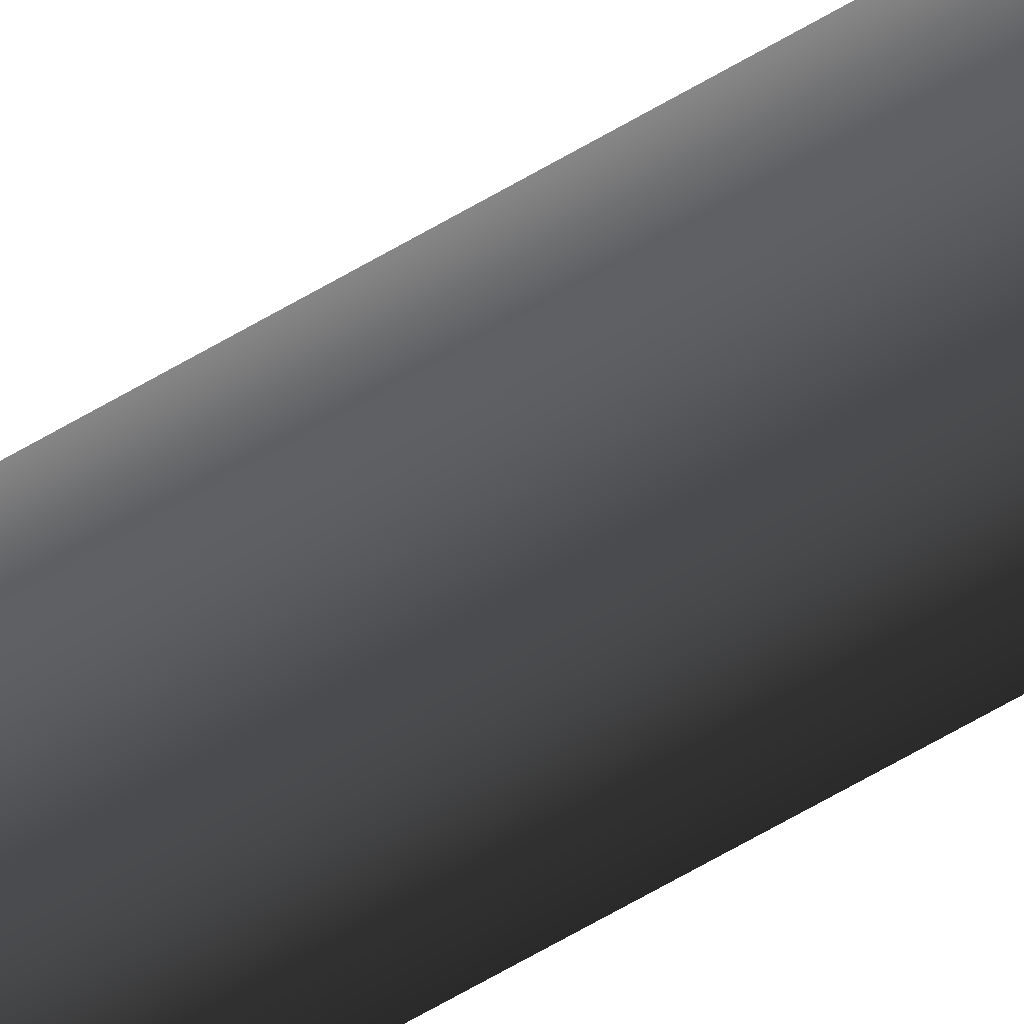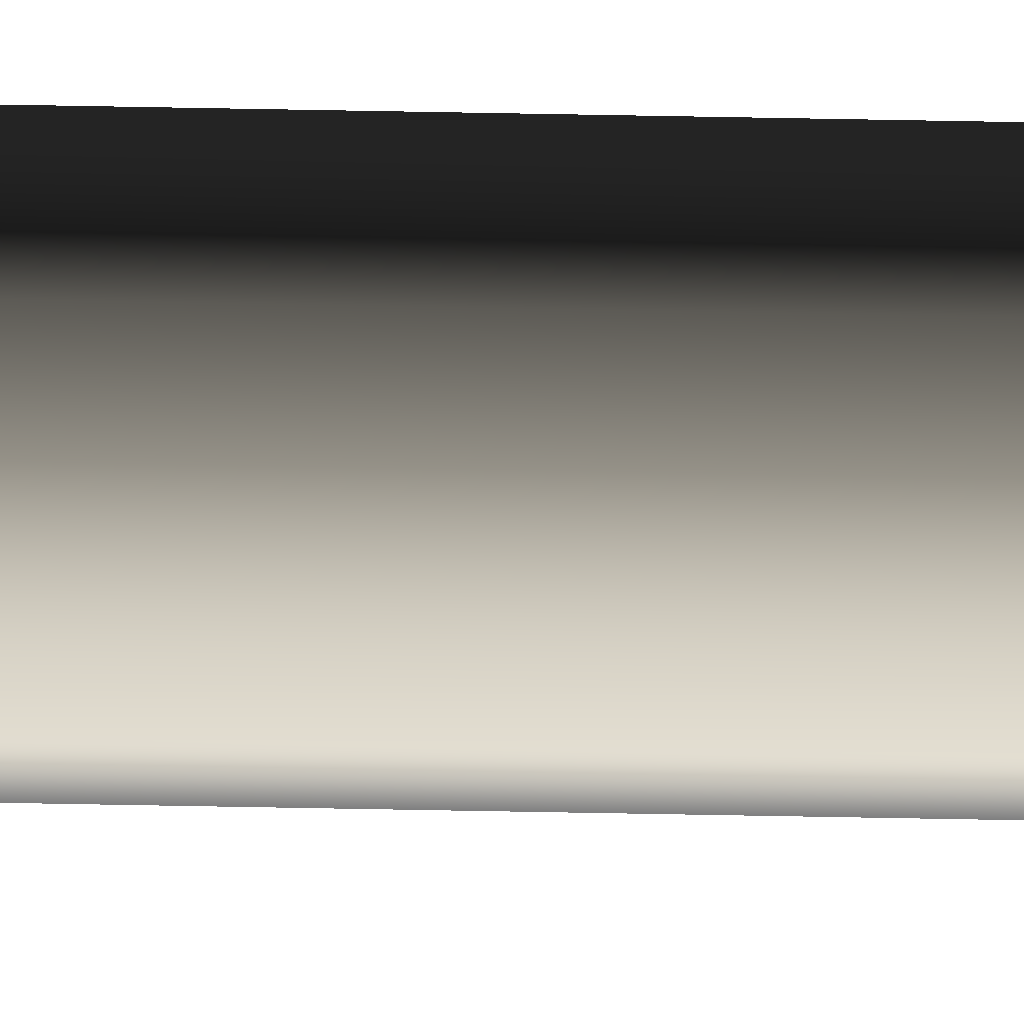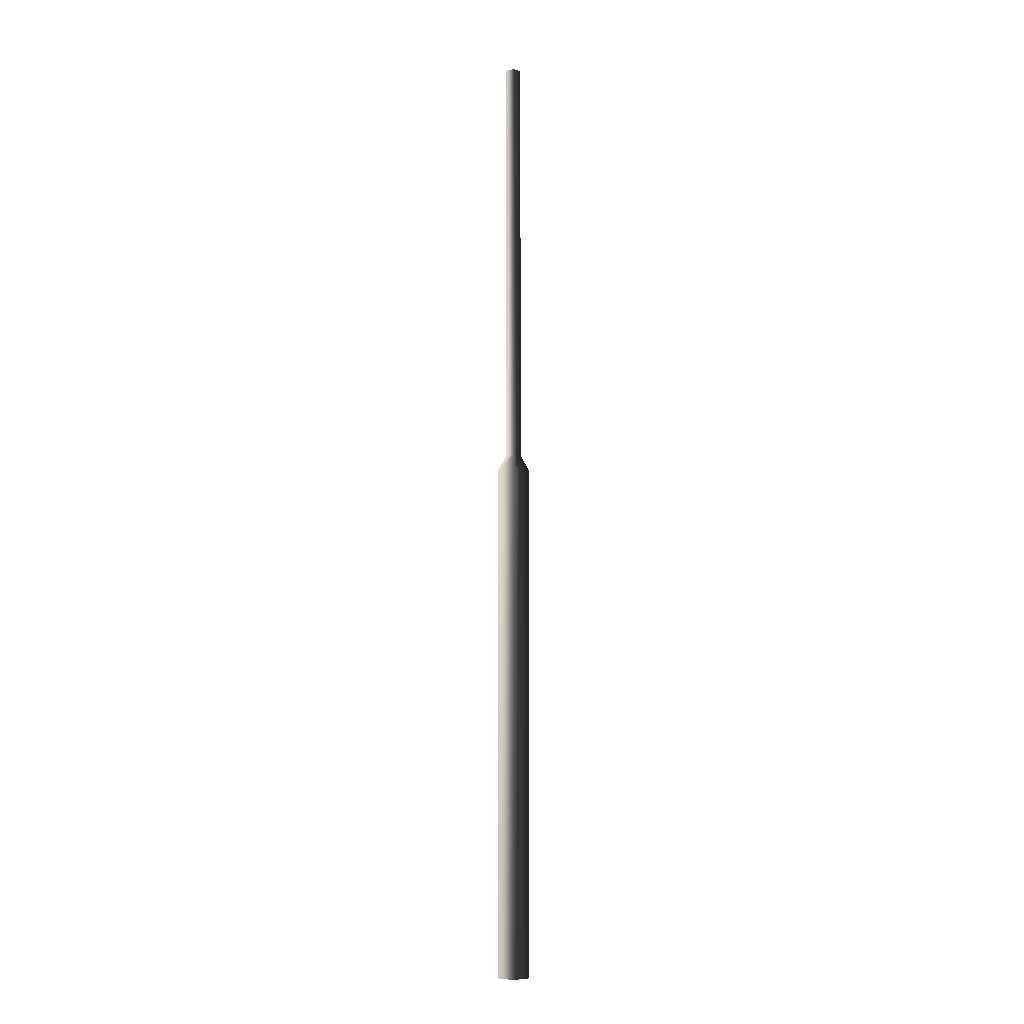
<metadata>
{"format":"obj","ext":"obj","renderer":"f3d","projection":"perspective","resolution":1024,"background":"white","views":[{"elev":-53.5,"azim":123.7,"up":"+Z"},{"elev":-63.3,"azim":-91.1,"up":"+Z"},{"elev":-6.2,"azim":161.2,"up":"+Y"}]}
</metadata>
<code>
v -0.09043 -2.587 1.927e-05
v -0.09043 -0.8154 1.926e-05
v -0.1298 -0.8154 -0.05423
v -0.1298 -2.587 -0.05423
v -0.1391 -0.7632 -0.02552
v -0.1206 -0.7632 -1.361e-05
v -0.1391 0.6587 -0.02552
v -0.1206 0.6587 -1.361e-05
v -0.1298 -2.587 -0.05423
v -0.1298 -0.8154 -0.05423
v -0.1936 -0.8154 -0.0335
v -0.1936 -2.587 -0.0335
v -0.1692 -0.7632 -0.01579
v -0.1391 -0.7632 -0.02552
v -0.1692 0.6587 -0.01579
v -0.1391 0.6587 -0.02552
v -0.1936 -2.587 -0.0335
v -0.1936 -0.8154 -0.0335
v -0.1936 -0.8154 0.03354
v -0.1936 -2.587 0.03354
v -0.1692 -0.7632 0.01578
v -0.1692 -0.7632 -0.01579
v -0.1692 0.6587 0.01578
v -0.1692 0.6587 -0.01579
v -0.1936 -2.587 0.03354
v -0.1936 -0.8154 0.03354
v -0.1298 -0.8154 0.05421
v -0.1298 -2.587 0.05421
v -0.1392 -0.7632 0.02552
v -0.1692 -0.7632 0.01578
v -0.1392 0.6587 0.02552
v -0.1692 0.6587 0.01578
v -0.1298 -2.587 0.05421
v -0.1298 -0.8154 0.05421
v -0.09043 -0.8154 1.926e-05
v -0.09043 -2.587 1.927e-05
v -0.1206 -0.7632 -1.361e-05
v -0.1392 -0.7632 0.02552
v -0.1206 0.6587 -1.361e-05
v -0.1392 0.6587 0.02552
v -0.1692 0.6587 -0.01579
v -0.1391 0.6587 -0.02552
v -0.1206 0.6587 -1.361e-05
v -0.1692 0.6587 0.01578
v -0.1392 0.6587 0.02552
g flag_pole_red_(4)_527_20
f 1 3 2
f 1 4 3
f 2 3 5
f 2 5 6
f 6 5 7
f 6 7 8
f 9 11 10
f 9 12 11
f 10 11 13
f 10 13 14
f 14 13 15
f 14 15 16
f 17 19 18
f 17 20 19
f 18 19 21
f 18 21 22
f 22 21 23
f 22 23 24
f 25 27 26
f 25 28 27
f 26 27 29
f 26 29 30
f 30 29 31
f 30 31 32
f 33 35 34
f 33 36 35
f 34 35 37
f 34 37 38
f 38 37 39
f 38 39 40
f 41 43 42
f 43 41 44
f 43 44 45

</code>
